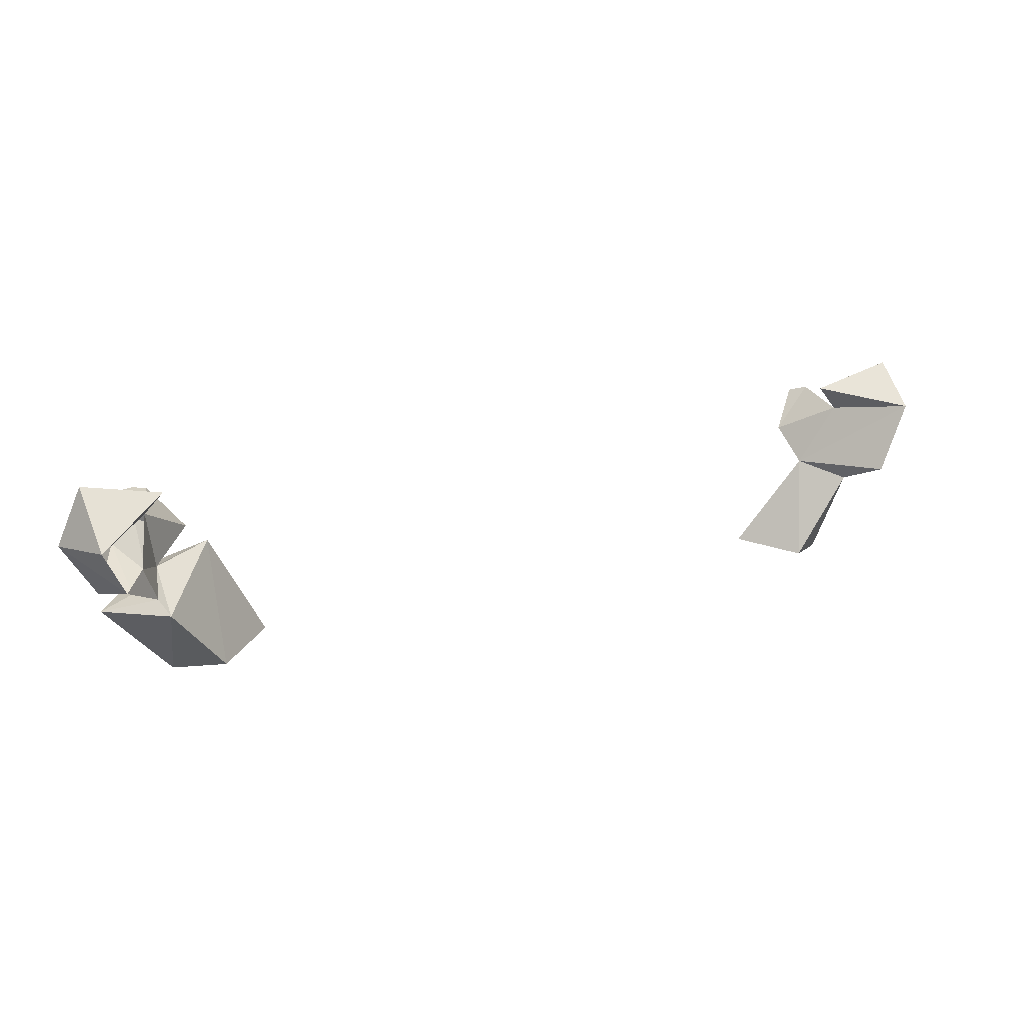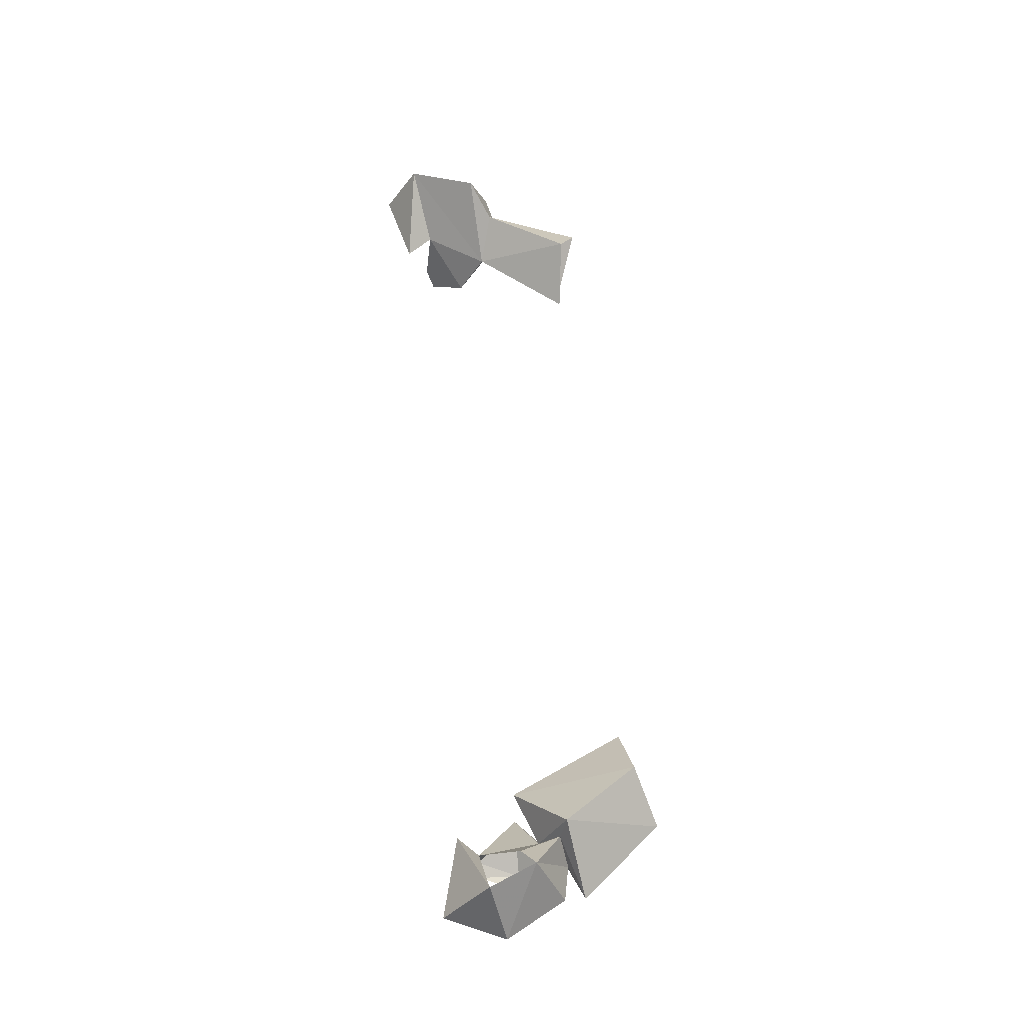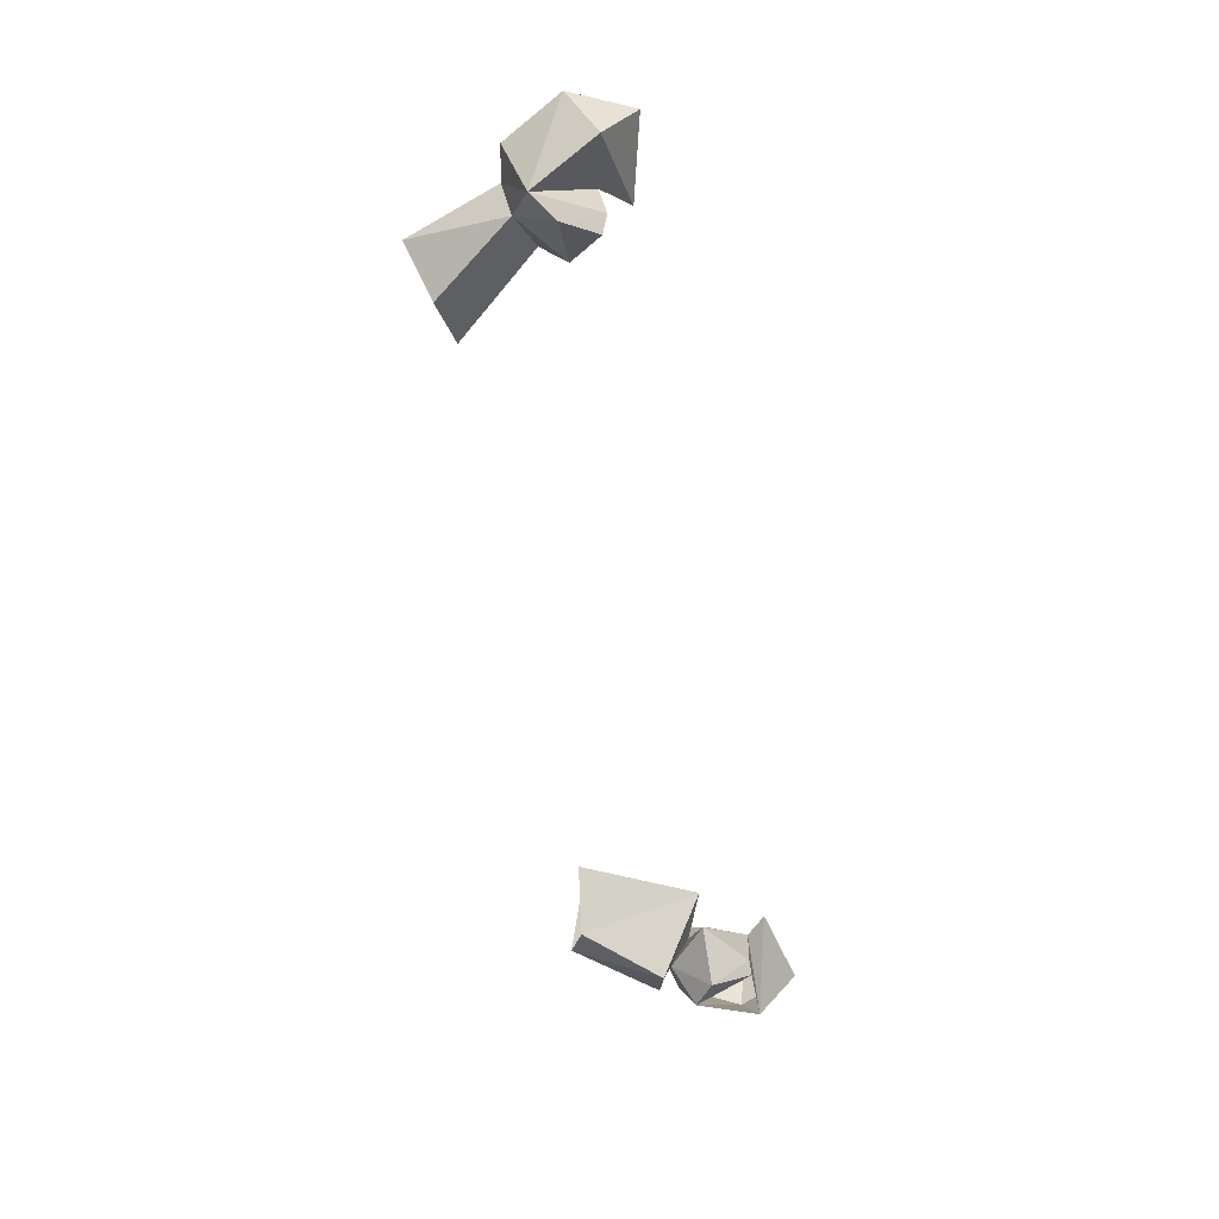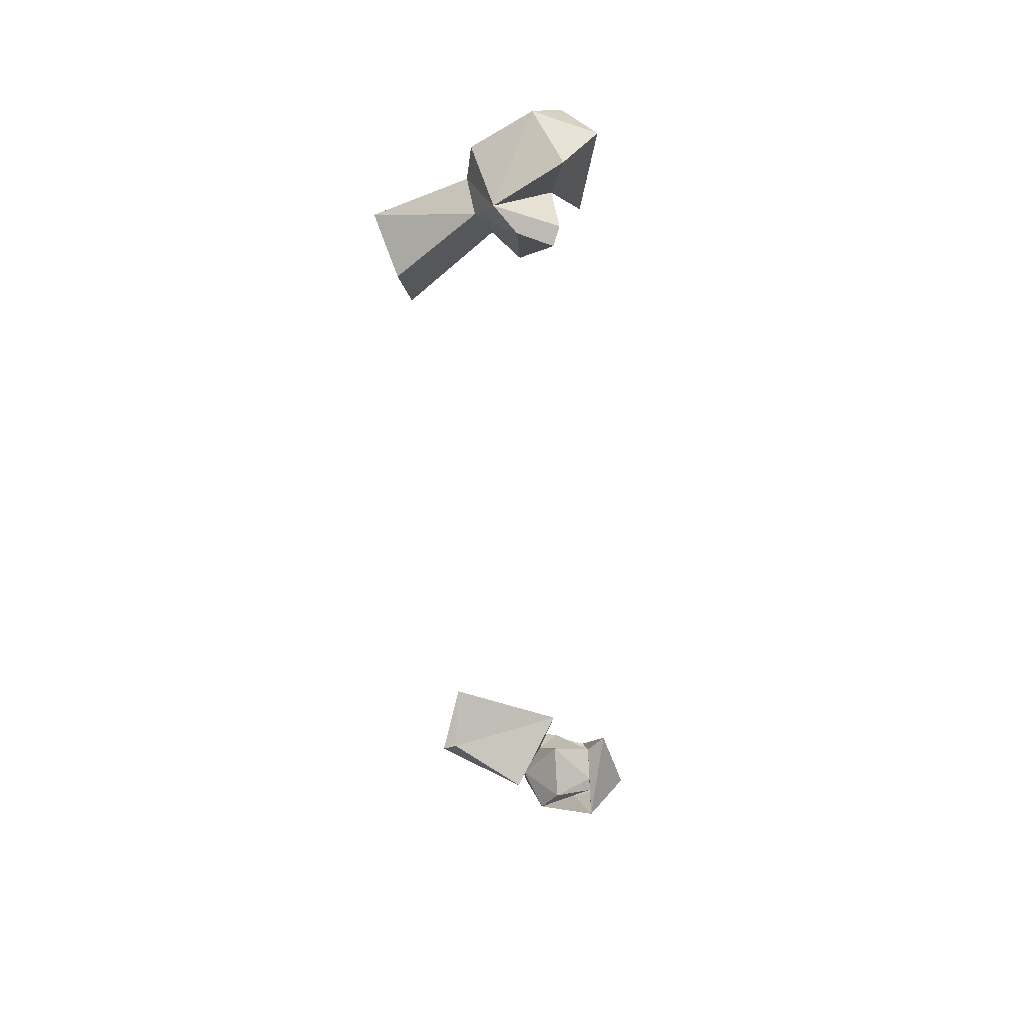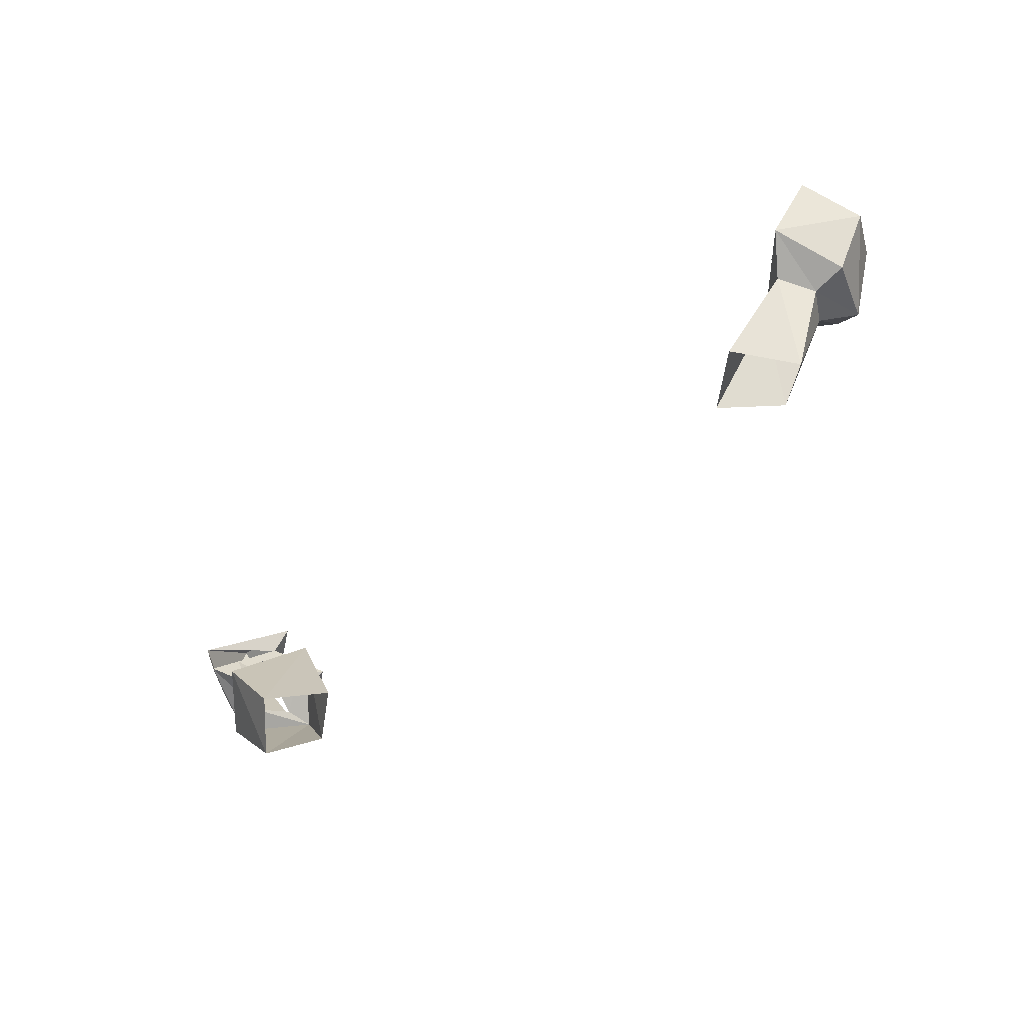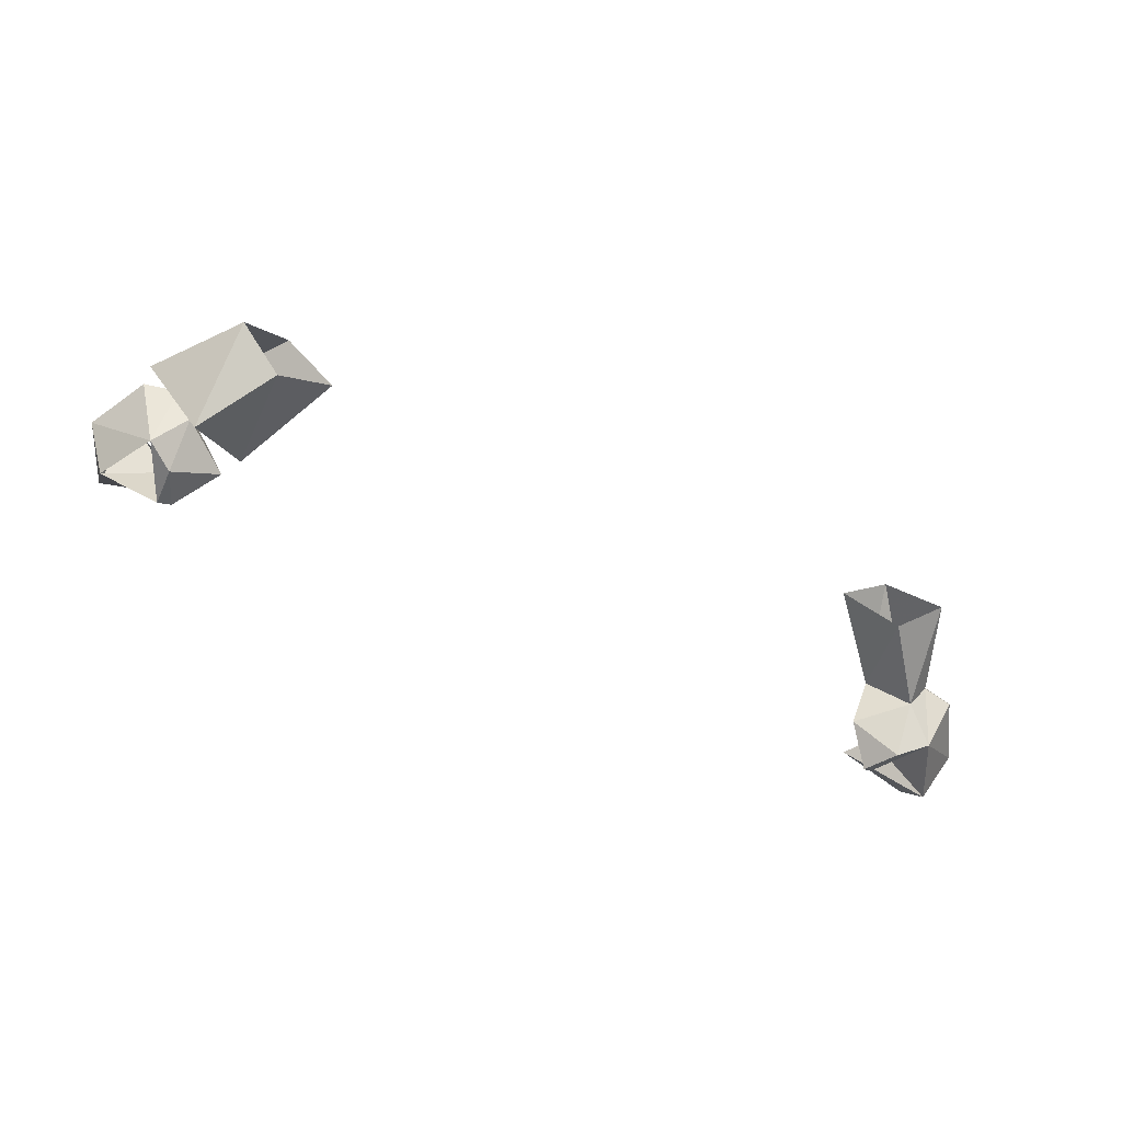
<metadata>
{"format":"obj","ext":"obj","renderer":"f3d","projection":"perspective","resolution":1024,"background":"white","views":[{"elev":26.0,"azim":-21.6,"up":"+Y"},{"elev":59.2,"azim":-95.4,"up":"+Z"},{"elev":-62.7,"azim":100.5,"up":"+Z"},{"elev":-50.6,"azim":93.7,"up":"+Z"},{"elev":-51.6,"azim":43.7,"up":"+Y"},{"elev":-61.4,"azim":-24.3,"up":"+Z"}]}
</metadata>
<code>
v -0.4844 -1.047 0
v -0.4609 -1.039 0.03906
v -0.5 -1.008 0.07031
v -0.5234 -1.039 0
v -0.4922 -1.016 -0.07812
v -0.4609 -1.039 -0.03906
v -0.4531 -1.047 -0.07031
v -0.5234 -1.062 0
v -0.4531 -1.047 0.07031
v -0.4531 -1.016 0
v -0.4766 -0.9922 0.04688
v -0.5625 -0.9688 0
v -0.5312 -0.9453 -0.0625
v -0.5312 -0.8984 0
v -0.4375 -0.9219 0
v -0.4609 -0.9453 0
v -0.4609 -0.9453 -0.07812
v -0.4453 -0.9453 -0.07031
v -0.4609 -0.9922 -0.08594
v -0.4062 -0.9922 -0.04688
v -0.3906 -0.9922 0
v -0.3906 -1.133 -0.04688
v -0.4453 -1.156 0
v -0.3906 -1.133 0.05469
v -0.5234 -0.9531 0.07031
v 0.4609 -1.039 0.03906
v 0.4453 -1.156 0
v 0.4844 -1.047 0
v 0.4922 -1.016 0.07812
v 0.4141 -1.023 0
v 0.3906 -1.133 0.05469
v 0.3281 -1.125 0
v 0.3906 -1.133 -0.04688
v 0.4609 -1.039 -0.03906
v 0.4922 -1.016 -0.07812
v 0.5234 -1.039 0
v 0.5625 -0.9688 0
v 0.5312 -0.9375 0.0625
v 0.4609 -0.9531 0
v 0.4062 -0.9922 -0.04688
v 0.4609 -0.9922 -0.08594
v 0.4531 -0.9453 -0.0625
v 0.5312 -0.9375 -0.0625
v 0.5312 -0.8984 0
v 0.4375 -0.9219 0
v 0.4375 -0.9531 -0.07812
v -0.3281 -1.125 0
f 1 2 3
f 1 3 4
f 1 4 5
f 1 5 6
f 2 10 11
f 2 11 3
f 5 4 12
f 5 19 6
f 6 19 20
f 6 20 10
f 3 12 4
f 16 20 18
f 18 20 19
f 10 20 16
f 10 16 11
f 26 27 28
f 26 28 29
f 26 29 30
f 26 30 31
f 26 31 27
f 31 30 32
f 32 30 33
f 33 30 34
f 33 34 27
f 27 34 28
f 28 34 35
f 28 35 36
f 28 36 29
f 29 36 37
f 29 38 30
f 30 39 40
f 30 40 34
f 34 40 41
f 34 41 35
f 35 41 42
f 35 42 39
f 35 37 36
f 39 42 40
f 40 42 46
f 40 46 41
f 41 46 42
f 1 6 7
f 1 7 8
f 1 8 2
f 2 8 9
f 2 9 10
f 6 10 21
f 6 21 7
f 9 21 10
f 5 12 13
f 13 12 14
f 13 14 15
f 12 3 25
f 12 25 14
f 14 25 15
f 29 37 38
f 35 43 37
f 37 43 44
f 37 44 38
f 38 44 45
f 43 45 44
f 13 15 16
f 13 16 17
f 17 16 18
f 17 18 19
f 17 19 5
f 15 25 16
f 30 38 39
f 35 39 43
f 38 45 39
f 39 45 43
f 7 21 22
f 7 22 23
f 7 23 8
f 8 23 9
f 9 23 24
f 9 24 21
f 24 47 21
f 21 47 22

</code>
